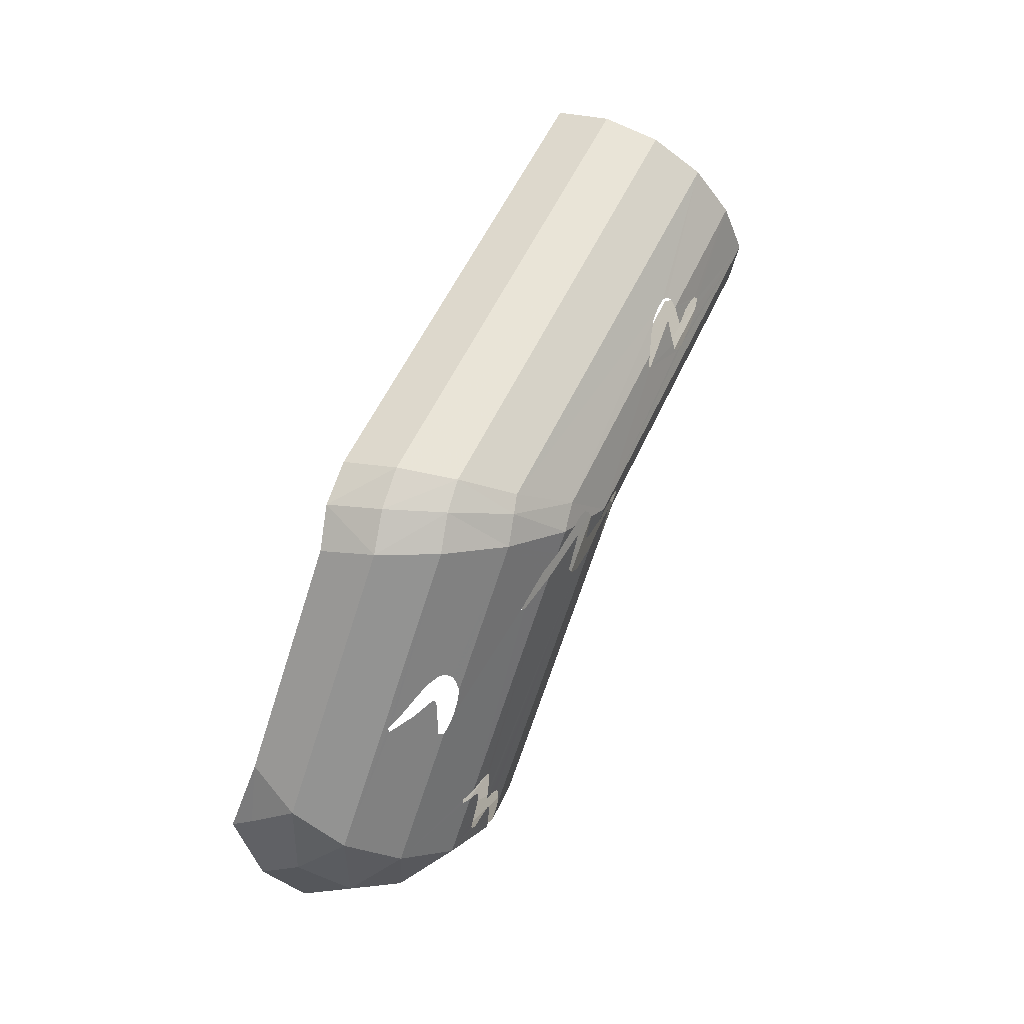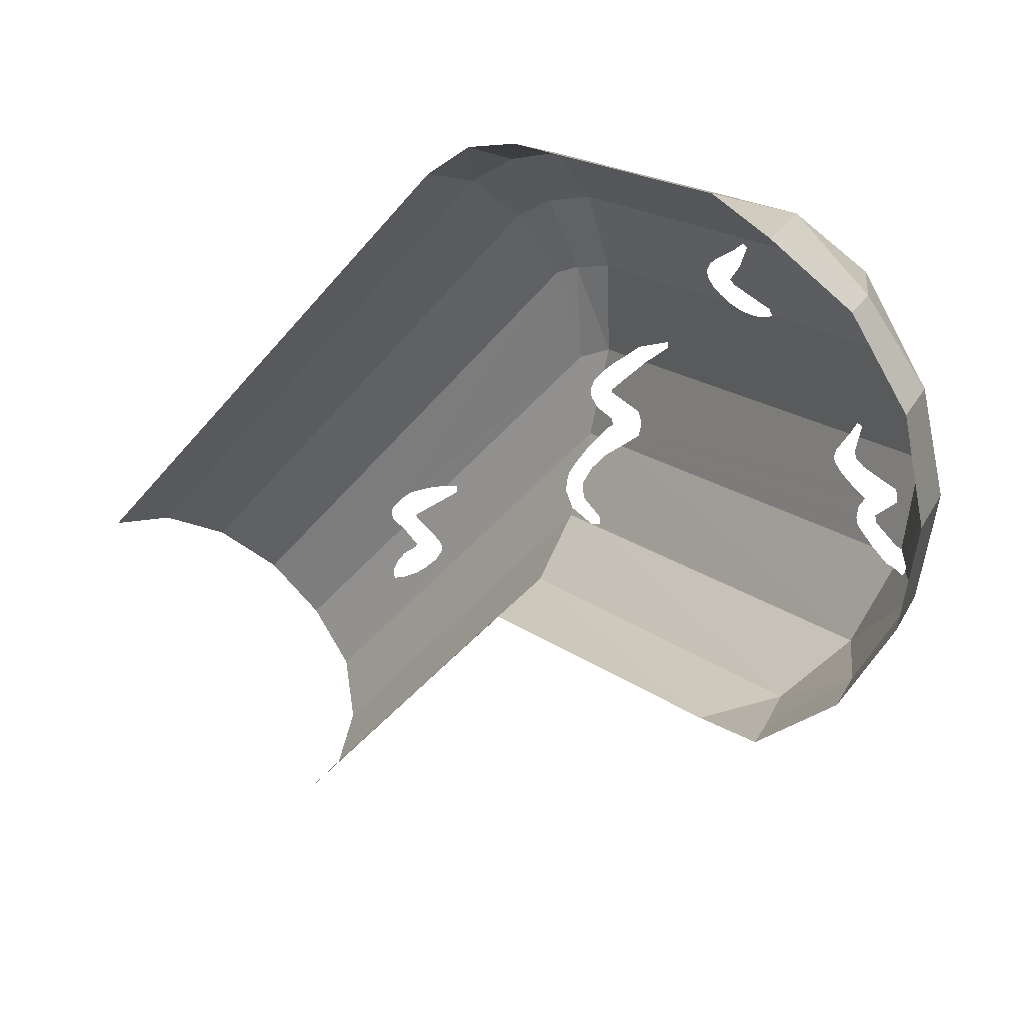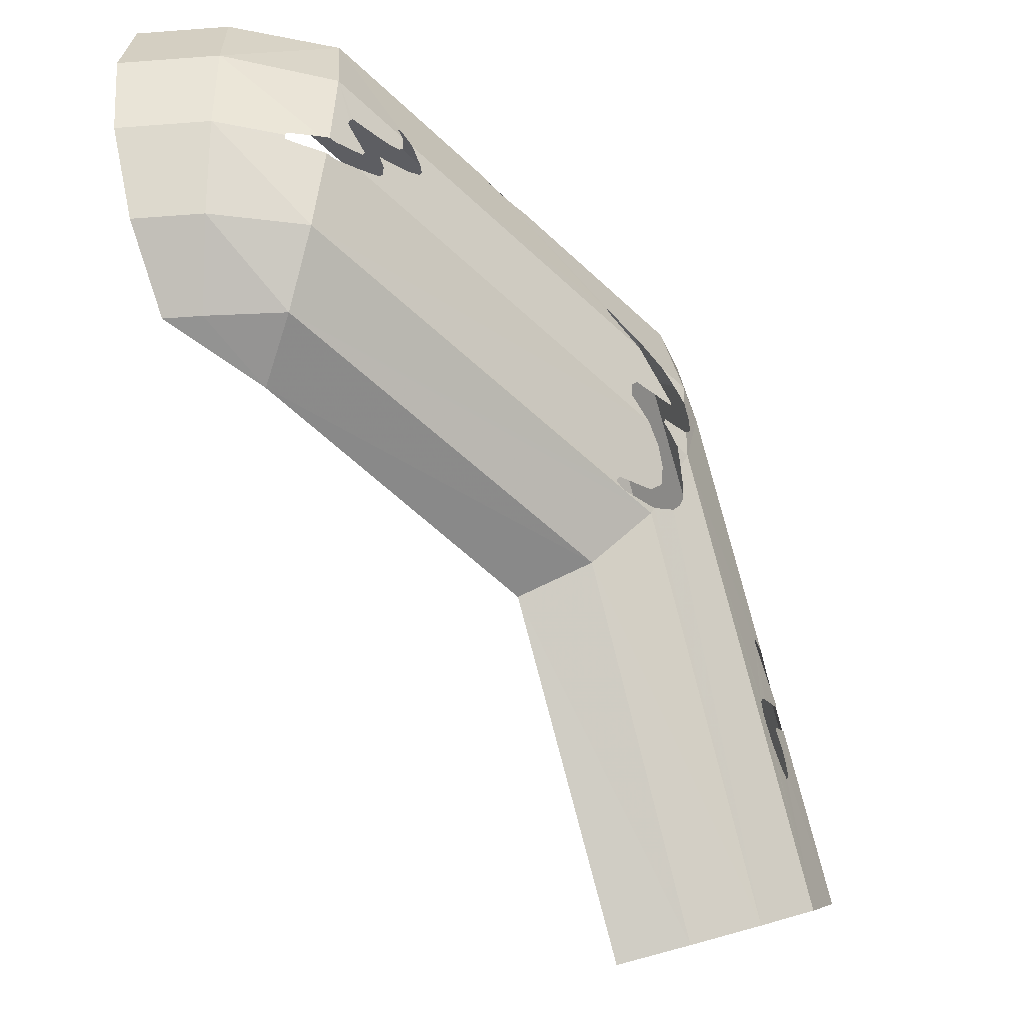
<metadata>
{"format":"obj","ext":"obj","renderer":"f3d","projection":"perspective","resolution":1024,"background":"white","views":[{"elev":8.3,"azim":38.2,"up":"+Y"},{"elev":17.2,"azim":-55.2,"up":"+Z"},{"elev":-52.3,"azim":21.4,"up":"+Z"}]}
</metadata>
<code>
v 0.04785 -0.11 0.3003
v 0.0833 0 0.325
v 0 -0.1244 0.3003
v 0.0833 0 0.325
v 0.04785 -0.11 0.3003
v 0.1471 -0.0765 0.3003
v 0.04785 -0.11 -0.3003
v 0.1471 -0.0765 -0.3003
v 0.0884 -0.2033 -0.2298
v 0.0884 -0.2033 -0.2298
v 0.1471 -0.0765 -0.3003
v 0.2012 -0.1414 -0.2298
v 0.04785 -0.11 -0.3003
v 0.0833 0 -0.325
v 0.1471 -0.0765 -0.3003
v 0.0884 -0.2033 0.2298
v 0.1155 -0.2656 0.1244
v 0.2012 -0.1414 0.2298
v 0.2012 -0.1414 0.2298
v 0.1155 -0.2656 0.1244
v 0.2373 -0.1847 0.1244
v 0.2012 -0.1414 0.2298
v 0.1471 -0.0765 0.3003
v 0.0884 -0.2033 0.2298
v 0.1471 -0.0765 0.3003
v 0.04785 -0.11 0.3003
v 0.0884 -0.2033 0.2298
v 0.1155 -0.2656 0.1244
v 0.125 -0.2875 0
v 0.2373 -0.1847 0.1244
v 0.0884 -0.2033 -0.2298
v 0.2012 -0.1414 -0.2298
v 0.1155 -0.2656 -0.1244
v 0.04785 -0.11 -0.3003
v 0 -0.1244 -0.3003
v 0.0833 0 -0.325
v 0 -0.1244 0.3003
v 0 -0.2298 0.2298
v 0.0884 -0.2033 0.2298
v 0.04785 -0.11 0.3003
v 0.04785 -0.11 -0.3003
v 0.0884 -0.2033 -0.2298
v 0 -0.2298 -0.2298
v 0 -0.1244 -0.3003
v 0.1155 -0.2656 -0.1244
v 0.125 -0.2875 0
v 0 -0.325 0
v 0 -0.3003 -0.1244
v 0.0884 -0.2033 -0.2298
v 0.1155 -0.2656 -0.1244
v 0 -0.3003 -0.1244
v 0 -0.2298 -0.2298
v 0 -0.3003 0.1244
v 0 -0.325 0
v 0.125 -0.2875 0
v 0.1155 -0.2656 0.1244
v 0 -0.2298 0.2298
v 0 -0.3003 0.1244
v 0.1155 -0.2656 0.1244
v 0.0884 -0.2033 0.2298
v 0.3543 0.422 -0.3012
v 0.1471 -0.0765 -0.3003
v 0.0833 0 -0.325
v 0.251 0.421 -0.3267
v 0.4172 0.377 -0.2298
v 0.2012 -0.1414 -0.2298
v 0.1471 -0.0765 -0.3003
v 0.1471 -0.0765 -0.3003
v 0.3543 0.422 -0.3012
v 0.4377 0.4263 -0.2298
v 0.4172 0.377 -0.2298
v 0.423 0.3912 0.2298
v 0.3418 0.3907 0.3003
v 0.1471 -0.0765 0.3003
v 0.2012 -0.1414 0.2298
v 0.2461 0.3907 0.325
v 0.0833 0 0.325
v 0.1471 -0.0765 0.3003
v 0.3418 0.3907 0.3003
v 0.5032 0.4547 -0.0176
v 0.4834 0.4491 0.1158
v 0.502 0.4073 0
v 0.479 0.3954 0.1244
v 0.502 0.4073 0
v 0.4834 0.4491 0.1158
v 0.4834 0.4491 0.1158
v 0.5032 0.4547 -0.0176
v 0.481 0.4804 0.1049
v 0.4834 0.4491 0.1158
v 0.481 0.4804 0.1049
v 0.4268 0.5091 0.191
v 0.4268 0.4581 0.2168
v 0.423 0.3912 0.2298
v 0.479 0.3954 0.1244
v 0.4268 0.4581 0.2168
v 0.4834 0.4491 0.1158
v 0.4268 0.4581 0.2168
v 0.479 0.3954 0.1244
v 0.3457 0.4641 0.2844
v 0.3418 0.3907 0.3003
v 0.4268 0.4581 0.2168
v 0.423 0.3912 0.2298
v 0.4268 0.4581 0.2168
v 0.3418 0.3907 0.3003
v 0.4268 0.4581 0.2168
v 0.4268 0.5091 0.191
v 0.3457 0.4641 0.2844
v 0.3457 0.5282 0.2485
v 0.3457 0.4641 0.2844
v 0.4268 0.5091 0.191
v 0.3457 0.4641 0.2844
v 0.25 0.4662 0.3131
v 0.3418 0.3907 0.3003
v 0.2461 0.3907 0.325
v 0.3418 0.3907 0.3003
v 0.25 0.4662 0.3131
v 0.3457 0.4641 0.2844
v 0.3457 0.5282 0.2485
v 0.25 0.4662 0.3131
v 0.25 0.5323 0.2712
v 0.25 0.4662 0.3131
v 0.3457 0.5282 0.2485
v 0.251 0.421 -0.3267
v 0.25 0.7682 -0.6718
v 0.3457 0.7816 -0.6583
v 0.3543 0.422 -0.3012
v 0.4308 0.8201 -0.62
v 0.4377 0.4263 -0.2298
v 0.3543 0.422 -0.3012
v 0.3457 0.7816 -0.6583
v 0.4268 1.07 -0.37
v 0.4268 0.5091 0.191
v 0.481 0.4804 0.1049
v 0.481 1.013 -0.4274
v 0.4268 1.07 -0.37
v 0.3457 1.108 -0.3317
v 0.3457 0.5282 0.2485
v 0.4268 0.5091 0.191
v 0.25 1.122 -0.3182
v 0.25 0.5323 0.2712
v 0.3457 0.5282 0.2485
v 0.3457 1.108 -0.3317
v 0.1913 -0.2153 -0.1244
v 0.1155 -0.2656 -0.1244
v 0.1905 -0.2127 -0.1293
v 0.2012 -0.1414 -0.2298
v 0.2097 -0.1972 -0.1335
v 0.1905 -0.2127 -0.1293
v 0.1155 -0.2656 -0.1244
v 0.2329 -0.1794 -0.1373
v 0.2097 -0.1972 -0.1335
v 0.2012 -0.1414 -0.2298
v 0.2387 -0.1667 -0.1361
v 0.2329 -0.1794 -0.1373
v 0.2012 -0.1414 -0.2298
v 0.2012 -0.1414 -0.2298
v 0.2569 -0.1376 -0.1244
v 0.2387 -0.1667 -0.1361
v 0.2012 -0.1414 -0.2298
v 0.4175 0.3636 -0.2181
v 0.4632 0.3595 -0.124
v 0.2569 -0.1376 -0.1244
v 0.2716 -0.109 -0.1061
v 0.2569 -0.1376 -0.1244
v 0.4632 0.3595 -0.124
v 0.4632 0.3595 -0.124
v 0.4523 0.3249 -0.1011
v 0.2745 -0.1051 -0.0972
v 0.2716 -0.109 -0.1061
v 0.276 -0.1067 -0.0831
v 0.2745 -0.1051 -0.0972
v 0.4523 0.3249 -0.1011
v 0.3049 -0.05545 -0.03335
v 0.3031 -0.05705 -0.04015
v 0.4677 0.3249 0
v 0.3051 -0.0581 -0.02445
v 0.3049 -0.05545 -0.03335
v 0.4677 0.3249 0
v 0.4677 0.3249 0
v 0.3006 -0.0779 5e-05
v 0.3051 -0.0581 -0.02445
v 0.1938 -0.2147 -0.1196
v 0.1155 -0.2656 -0.1244
v 0.1913 -0.2153 -0.1244
v 0.1155 -0.2656 -0.1244
v 0.1938 -0.2147 -0.1196
v 0.2289 -0.1924 -0.1151
v 0.125 -0.2875 0
v 0.2384 -0.186 -0.1141
v 0.25 -0.2 0
v 0.125 -0.2875 0
v 0.2289 -0.1924 -0.1151
v 0.2384 -0.186 -0.1141
v 0.2423 -0.177 -0.1127
v 0.2532 -0.1696 -0.06145
v 0.25 -0.2 0
v 0.2532 -0.1696 -0.06145
v 0.2423 -0.177 -0.1127
v 0.261 -0.1389 -0.0939
v 0.2631 -0.1368 -0.0862
v 0.2547 -0.1692 -0.05265
v 0.2572 -0.1655 -0.046
v 0.25 -0.2 0
v 0.2532 -0.1696 -0.06145
v 0.2547 -0.1692 -0.05265
v 0.25 -0.2 0
v 0.2661 -0.1457 -0.04235
v 0.2829 -0.1082 -0.0336
v 0.25 -0.2 0
v 0.25 -0.2 0
v 0.2572 -0.1655 -0.046
v 0.2661 -0.1457 -0.04235
v 0.2895 -0.0945 -0.0275
v 0.2927 -0.08975 -0.02025
v 0.2938 -0.0946 -5e-05
v 0.2938 -0.0946 -5e-05
v 0.25 -0.2 0
v 0.2829 -0.1082 -0.0336
v 0.2895 -0.0945 -0.0275
v 0.2886 -0.1011 0.01605
v 0.2373 -0.1847 0.1244
v 0.25 -0.2 0
v 0.2938 -0.0946 -5e-05
v 0.2919 -0.0923 0.01785
v 0.3381 0.0572 0.1244
v 0.2373 -0.1847 0.1244
v 0.2886 -0.1011 0.01605
v 0.3381 0.0572 0.1244
v 0.2919 -0.0923 0.01785
v 0.3006 -0.0779 5e-05
v 0.3466 0.07565 0.1188
v 0.3537 0.09195 0.117
v 0.3466 0.07565 0.1188
v 0.3006 -0.0779 5e-05
v 0.334 0.05925 0.1341
v 0.2012 -0.1414 0.2298
v 0.2373 -0.1847 0.1244
v 0.3381 0.0572 0.1244
v 0.334 0.05925 0.1341
v 0.3478 0.1188 0.1553
v 0.3236 0.098 0.1858
v 0.2012 -0.1414 0.2298
v 0.3469 0.1247 0.162
v 0.3236 0.098 0.1858
v 0.3478 0.1188 0.1553
v 0.2971 0.0733 0.2172
v 0.2012 -0.1414 0.2298
v 0.3236 0.098 0.1858
v 0.297 0.0788 0.222
v 0.2012 -0.1414 0.2298
v 0.2971 0.0733 0.2172
v 0.423 0.3912 0.2298
v 0.2012 -0.1414 0.2298
v 0.297 0.0788 0.222
v 0.423 0.3912 0.2298
v 0.297 0.0788 0.222
v 0.3019 0.0859 0.218
v 0.3151 0.1039 0.2069
v 0.3293 0.1253 0.1966
v 0.423 0.3912 0.2298
v 0.3019 0.0859 0.218
v 0.3151 0.1039 0.2069
v 0.423 0.3912 0.2298
v 0.3414 0.143 0.1876
v 0.3525 0.158 0.178
v 0.423 0.3912 0.2298
v 0.3293 0.1253 0.1966
v 0.3414 0.143 0.1876
v 0.423 0.3912 0.2298
v 0.3638 0.1698 0.1658
v 0.479 0.3954 0.1244
v 0.423 0.3912 0.2298
v 0.3525 0.158 0.178
v 0.3698 0.1711 0.1551
v 0.3735 0.1652 0.1429
v 0.479 0.3954 0.1244
v 0.3638 0.1698 0.1658
v 0.3698 0.1711 0.1551
v 0.479 0.3954 0.1244
v 0.3737 0.1547 0.1341
v 0.3725 0.1396 0.1244
v 0.479 0.3954 0.1244
v 0.3735 0.1652 0.1429
v 0.3737 0.1547 0.1341
v 0.479 0.3954 0.1244
v 0.479 0.3954 0.1244
v 0.3638 0.1168 0.1188
v 0.3537 0.09195 0.117
v 0.4397 0.272 0.0415
v 0.3725 0.1396 0.1244
v 0.3638 0.1168 0.1188
v 0.479 0.3954 0.1244
v 0.3537 0.09195 0.117
v 0.3006 -0.0779 5e-05
v 0.4417 0.2737 0.03275
v 0.4397 0.272 0.0415
v 0.4677 0.3249 0
v 0.4417 0.2737 0.03275
v 0.3006 -0.0779 5e-05
v 0.479 0.3954 0.1244
v 0.4397 0.272 0.0415
v 0.4509 0.2961 0.0335
v 0.479 0.3954 0.1244
v 0.4509 0.2961 0.0335
v 0.4697 0.3366 0.02005
v 0.4856 0.3679 0
v 0.502 0.4073 0
v 0.479 0.3954 0.1244
v 0.4697 0.3366 0.02005
v 0.502 0.4073 0
v 0.4856 0.3679 0
v 0.4937 0.3932 -0.01585
v 0.502 0.4073 0
v 0.4937 0.3932 -0.01585
v 0.4996 0.413 -0.0307
v 0.4996 0.413 -0.0307
v 0.4993 0.4285 -0.0463
v 0.5032 0.4547 -0.0176
v 0.502 0.4073 0
v 0.4973 0.4321 -0.0718
v 0.4928 0.4306 -0.1238
v 0.5032 0.4547 -0.0176
v 0.4983 0.4348 -0.0617
v 0.4993 0.4285 -0.0463
v 0.4983 0.4348 -0.0617
v 0.5032 0.4547 -0.0176
v 0.4973 0.4321 -0.0718
v 0.4959 0.4228 -0.0823
v 0.4928 0.4306 -0.1238
v 0.4934 0.4179 -0.0846
v 0.4852 0.4122 -0.1238
v 0.4928 0.4306 -0.1238
v 0.4959 0.4228 -0.0823
v 0.4934 0.4179 -0.0846
v 0.4795 0.3921 -0.1057
v 0.4852 0.4122 -0.1238
v 0.4767 0.3831 -0.1001
v 0.4795 0.3921 -0.1057
v 0.4934 0.4179 -0.0846
v 0.4787 0.3852 -0.09235
v 0.4928 0.4306 -0.1238
v 0.4852 0.4122 -0.1238
v 0.482 0.4299 -0.1447
v 0.4928 0.4306 -0.1238
v 0.482 0.4299 -0.1447
v 0.4792 0.4446 -0.1645
v 0.4752 0.455 -0.1824
v 0.4884 0.8776 -0.5626
v 0.4928 0.4306 -0.1238
v 0.4792 0.4446 -0.1645
v 0.4884 0.8776 -0.5626
v 0.4691 0.4548 -0.1946
v 0.4616 0.4502 -0.2051
v 0.4308 0.8201 -0.62
v 0.4752 0.455 -0.1824
v 0.4691 0.4548 -0.1946
v 0.4884 0.8776 -0.5626
v 0.4424 0.4267 -0.2207
v 0.4377 0.4263 -0.2298
v 0.4308 0.8201 -0.62
v 0.4616 0.4502 -0.2051
v 0.4424 0.4267 -0.2207
v 0.4172 0.377 -0.2298
v 0.4377 0.4263 -0.2298
v 0.4128 0.3616 -0.2258
v 0.2012 -0.1414 -0.2298
v 0.4172 0.377 -0.2298
v 0.4175 0.3636 -0.2181
v 0.2012 -0.1414 -0.2298
v 0.4128 0.3616 -0.2258
v 0.4446 0.4096 -0.2024
v 0.4656 0.3882 -0.1429
v 0.4632 0.3595 -0.124
v 0.4175 0.3636 -0.2181
v 0.4633 0.4083 -0.164
v 0.4656 0.3882 -0.1429
v 0.4446 0.4096 -0.2024
v 0.4567 0.419 -0.186
v 0.4633 0.4083 -0.164
v 0.4446 0.4096 -0.2024
v 0.4536 0.3213 -0.0835
v 0.2952 -0.0722 -0.0512
v 0.2828 -0.09755 -0.06355
v 0.4523 0.3249 -0.1011
v 0.3031 -0.05705 -0.04015
v 0.2952 -0.0722 -0.0512
v 0.4536 0.3213 -0.0835
v 0.3031 -0.05705 -0.04015
v 0.4536 0.3213 -0.0835
v 0.4591 0.3293 -0.0691
v 0.4677 0.3249 0
v 0.4677 0.3249 0
v 0.4591 0.3293 -0.0691
v 0.4864 0.3906 -0.05655
v 0.4874 0.3917 -0.0527
v 0.2373 -0.1847 0.1244
v 0.125 -0.2875 0
v 0.25 -0.2 0
v 0.4929 0.7249 -0.3801
v 0.4928 0.7039 -0.3625
v 0.4884 0.8776 -0.5626
v 0.4884 0.8776 -0.5626
v 0.4933 0.7429 -0.3921
v 0.4929 0.7249 -0.3801
v 0.4928 0.7039 -0.3625
v 0.4928 0.4306 -0.1238
v 0.4884 0.8776 -0.5626
v 0.4942 0.7681 -0.4042
v 0.4933 0.7429 -0.3921
v 0.4884 0.8776 -0.5626
v 0.4884 0.8776 -0.5626
v 0.5 0.945 -0.495
v 0.4951 0.7852 -0.4083
v 0.4942 0.7681 -0.4042
v 0.4965 0.7883 -0.3967
v 0.4951 0.7852 -0.4083
v 0.5 0.945 -0.495
v 0.5011 0.7729 -0.3273
v 0.4973 0.7803 -0.3809
v 0.4965 0.7883 -0.3967
v 0.5 0.945 -0.495
v 0.4975 0.7674 -0.3663
v 0.4973 0.7803 -0.3809
v 0.5011 0.7729 -0.3273
v 0.4974 0.7435 -0.3475
v 0.4971 0.7463 -0.3524
v 0.4975 0.7674 -0.3663
v 0.5011 0.7729 -0.3273
v 0.4976 0.7875 -0.3171
v 0.5011 0.7729 -0.3273
v 0.5 0.945 -0.495
v 0.5 0.945 -0.495
v 0.481 1.013 -0.4274
v 0.496 0.7903 -0.308
v 0.4976 0.7875 -0.3171
v 0.481 1.013 -0.4274
v 0.4949 0.787 -0.2968
v 0.496 0.7903 -0.308
v 0.4949 0.787 -0.2968
v 0.481 1.013 -0.4274
v 0.481 0.4804 0.1049
v 0.4949 0.7708 -0.2802
v 0.4956 0.7527 -0.2671
v 0.4949 0.7708 -0.2802
v 0.481 0.4804 0.1049
v 0.4956 0.7527 -0.2671
v 0.481 0.4804 0.1049
v 0.5032 0.4547 -0.0176
v 0.4983 0.7228 -0.2556
v 0.5017 0.6909 -0.2476
v 0.4983 0.7228 -0.2556
v 0.5032 0.4547 -0.0176
v 0.5017 0.6909 -0.2476
v 0.5032 0.4547 -0.0176
v 0.5004 0.6715 -0.2453
v 0.4928 0.4306 -0.1238
v 0.4996 0.6694 -0.253
v 0.5004 0.6715 -0.2453
v 0.5032 0.4547 -0.0176
v 0.4996 0.6694 -0.253
v 0.4928 0.4306 -0.1238
v 0.4935 0.6941 -0.3467
v 0.4945 0.696 -0.3377
v 0.4935 0.6941 -0.3467
v 0.4928 0.4306 -0.1238
v 0.4928 0.7039 -0.3625
v 0.4961 0.7069 -0.3294
v 0.4996 0.6694 -0.253
v 0.4945 0.696 -0.3377
v 0.4996 0.6694 -0.253
v 0.4961 0.7069 -0.3294
v 0.5009 0.7462 -0.3067
v 0.5013 0.7474 -0.3026
v 0.4523 0.3249 -0.1011
v 0.2828 -0.09755 -0.06355
v 0.274 -0.1162 -0.071
v 0.276 -0.1067 -0.0831
g mesh7074884
f 1 2 3
f 4 5 6
f 7 8 9
f 10 11 12
f 13 14 15
f 16 17 18
f 19 20 21
f 22 23 24
f 25 26 27
f 28 29 30
f 31 32 33
f 34 35 36
f 37 38 39
f 39 40 37
f 41 42 43
f 43 44 41
f 45 46 47
f 47 48 45
f 49 50 51
f 51 52 49
f 53 54 55
f 55 56 53
f 57 58 59
f 59 60 57
g mesh7074885
f 61 62 63
f 63 64 61
f 65 66 67
f 68 69 70
f 70 71 68
f 72 73 74
f 74 75 72
f 76 77 78
f 78 79 76
g mesh7074886
f 80 81 82
f 83 84 85
f 86 87 88
f 89 90 91
f 91 92 89
f 93 94 95
f 96 97 98
f 99 100 101
f 102 103 104
f 105 106 107
f 108 109 110
f 111 112 113
f 114 115 116
f 117 118 119
f 120 121 122
g mesh7074887
f 123 124 125
f 125 126 123
f 127 128 129
f 129 130 127
f 131 132 133
f 133 134 131
f 135 136 137
f 137 138 135
f 139 140 141
f 141 142 139
g mesh7074888
f 143 144 145
f 146 147 148
f 148 149 146
f 150 151 152
f 153 154 155
f 156 157 158
f 159 160 161
f 161 162 159
f 163 164 165
f 166 167 168
f 168 169 166
f 170 171 172
f 173 174 175
f 176 177 178
f 179 180 181
f 182 183 184
f 185 186 187
f 187 188 185
f 189 190 191
f 191 192 189
f 193 194 195
f 195 196 193
f 197 198 199
f 199 200 197
f 201 202 203
f 204 205 206
f 207 208 209
f 210 211 212
f 213 214 215
f 216 217 218
f 218 219 216
f 220 221 222
f 222 223 220
f 224 225 226
f 226 227 224
f 228 229 230
f 230 231 228
f 232 233 234
f 235 236 237
f 237 238 235
f 239 240 241
f 241 242 239
f 243 244 245
f 246 247 248
f 249 250 251
f 252 253 254
f 255 256 257
f 258 259 260
f 261 262 263
f 264 265 266
f 267 268 269
f 270 271 272
f 272 273 270
f 274 275 276
f 277 278 279
f 280 281 282
f 283 284 285
f 286 287 288
f 288 289 286
f 290 291 292
f 293 294 295
f 295 296 293
f 297 298 299
f 300 301 302
f 303 304 305
f 306 307 308
f 308 309 306
f 310 311 312
f 313 314 315
f 316 317 318
f 318 319 316
f 320 321 322
f 322 323 320
f 324 325 326
f 327 328 329
f 330 331 332
f 332 333 330
f 334 335 336
f 337 338 339
f 339 340 337
f 341 342 343
f 344 345 346
f 347 348 349
f 349 350 347
f 351 352 353
f 353 354 351
f 355 356 357
f 358 359 360
f 360 361 358
f 362 363 364
f 365 366 367
f 368 369 370
f 371 372 373
f 373 374 371
f 375 376 377
f 378 379 380
f 381 382 383
f 383 384 381
f 385 386 387
f 388 389 390
f 390 391 388
f 392 393 394
f 394 395 392
f 396 397 398
f 399 400 401
f 402 403 404
f 405 406 407
f 408 409 410
f 411 412 413
f 413 414 411
f 415 416 417
f 418 419 420
f 420 421 418
f 422 423 424
f 425 426 427
f 427 428 425
f 429 430 431
f 432 433 434
f 434 435 432
f 436 437 438
f 439 440 441
f 441 442 439
f 443 444 445
f 446 447 448
f 448 449 446
f 450 451 452
f 453 454 455
f 456 457 458
f 458 459 456
f 460 461 462
f 462 463 460
f 464 465 466
f 467 468 469
f 470 471 472
f 472 473 470
f 474 475 476
f 476 477 474

</code>
